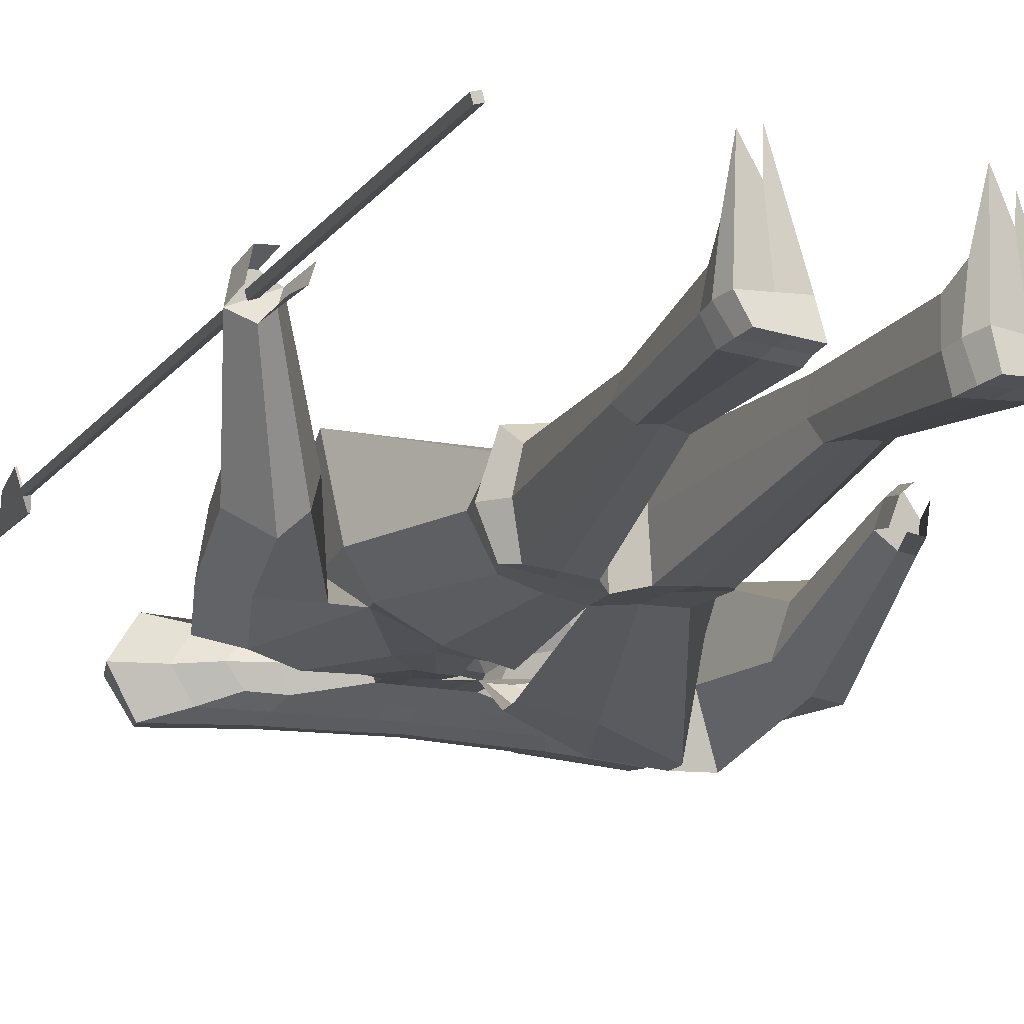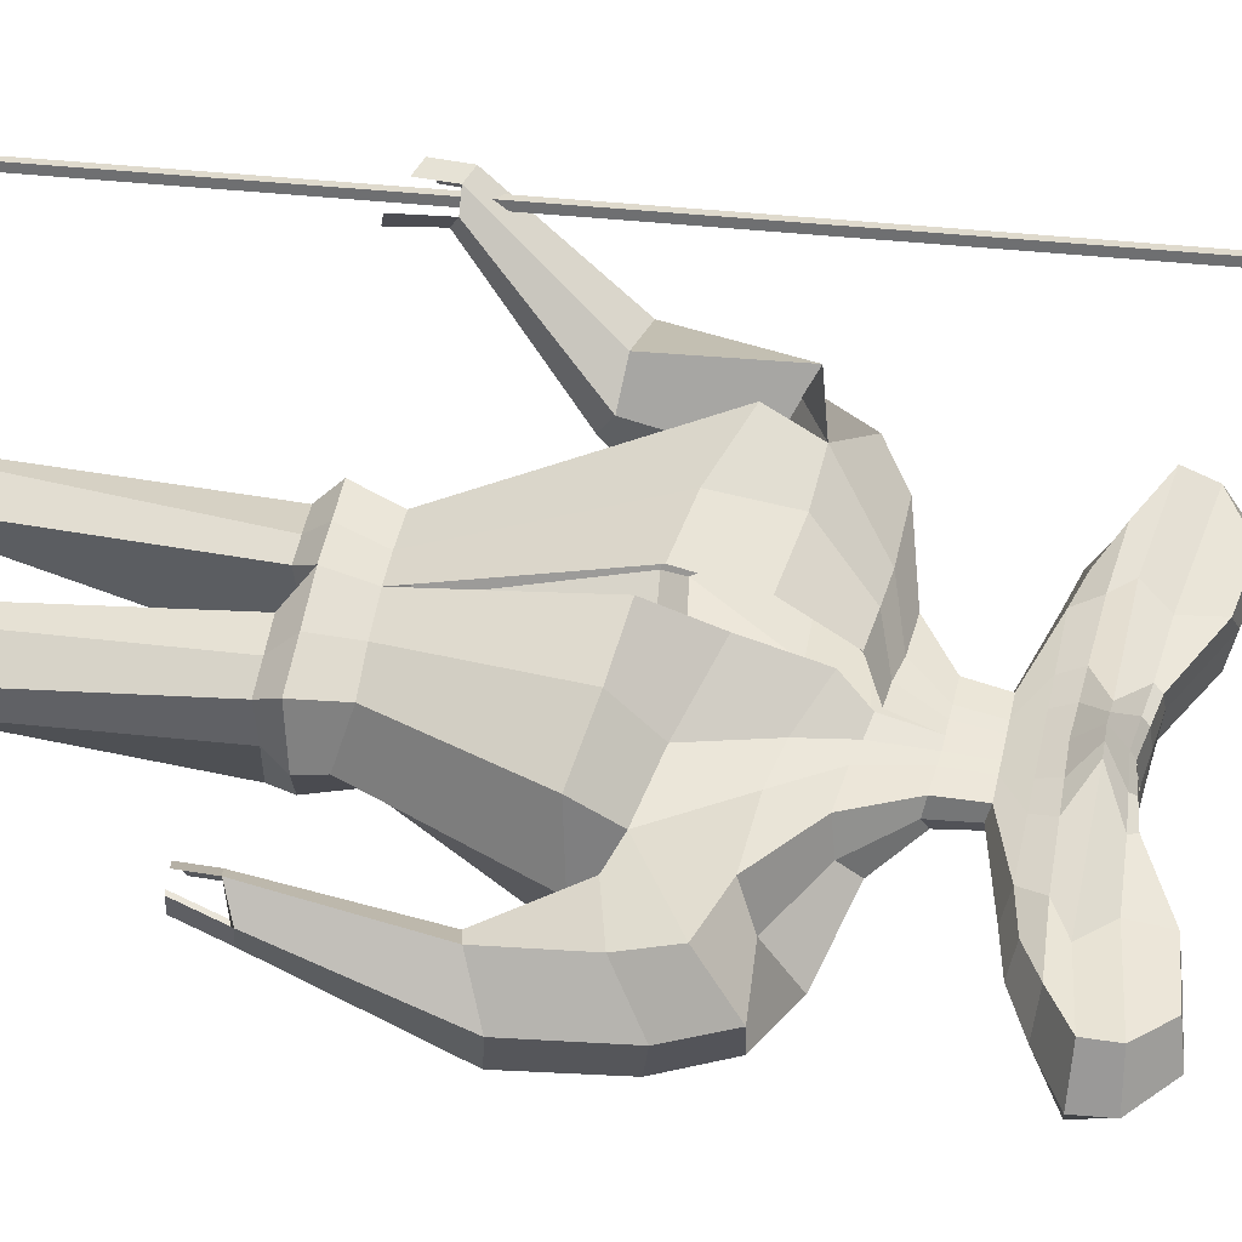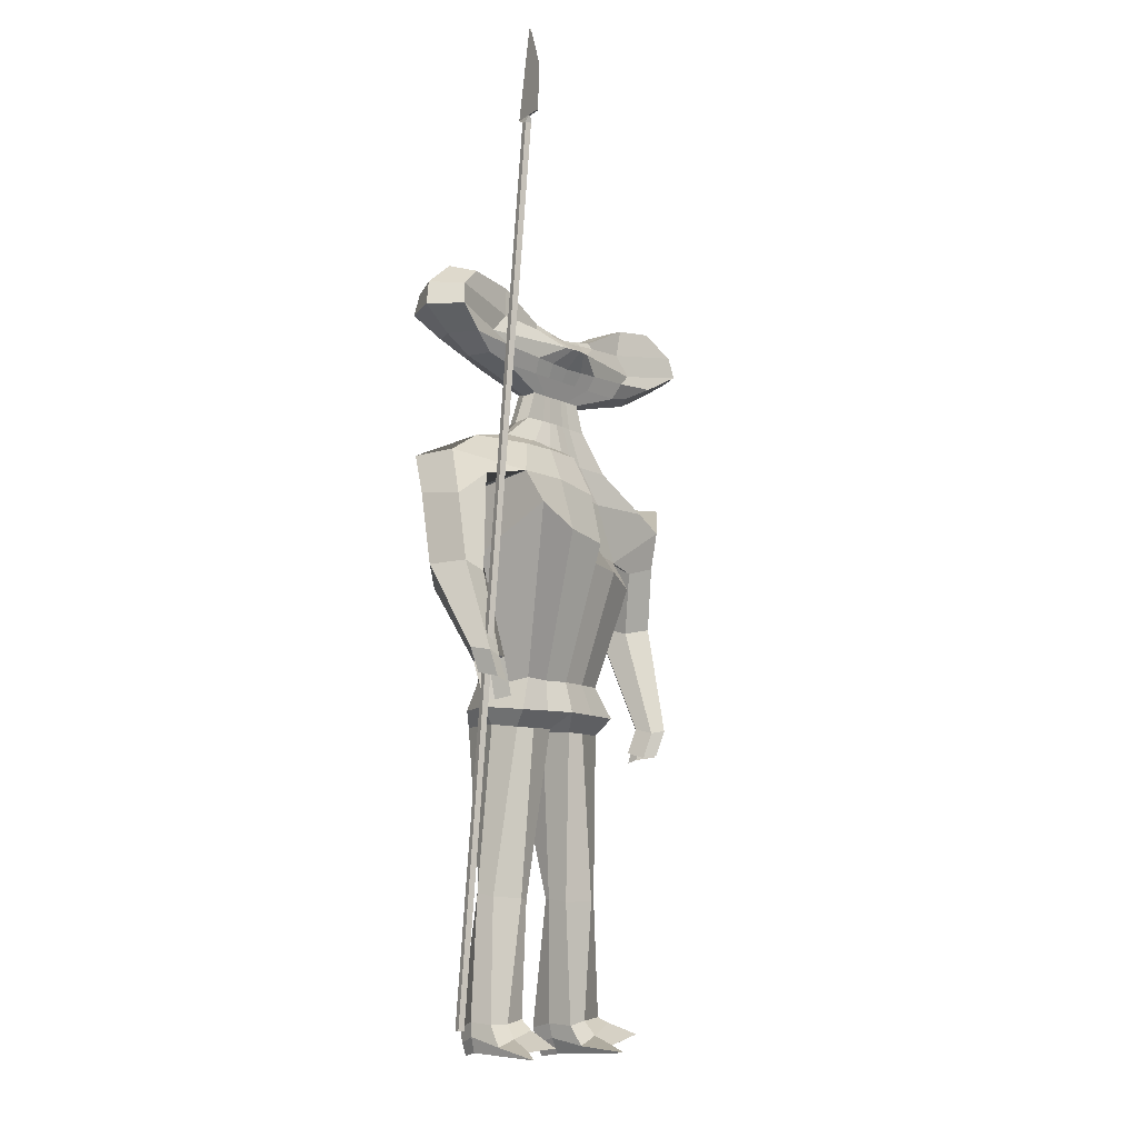
<metadata>
{"format":"obj","ext":"obj","renderer":"f3d","projection":"perspective","resolution":1024,"background":"white","views":[{"elev":-18.1,"azim":-21.3,"up":"+Z"},{"elev":52.4,"azim":100.5,"up":"+Z"},{"elev":-9.6,"azim":-49.3,"up":"+Y"}]}
</metadata>
<code>
o Cube
v -5.12 -10 1.567
v -5.063 11.63 3.505
v -5.07 -9.986 1.42
v -5.013 11.65 3.358
v -4.976 -10.01 1.616
v -4.919 11.62 3.554
v -4.926 -9.99 1.469
v -4.869 11.64 3.407
v -2.438 7.059 -0.06425
v -2.438 7.059 -0.9491
v -3.084 9.075 0.03478
v -3.084 9.075 -1.067
v -3.919 7.957 0.4228
v -3.919 7.957 -1.385
v -3.799 8.524 0.3108
v -3.799 8.524 -1.306
v -3.125 7.45 0.1604
v -3.125 7.45 -1.174
v -1.756 6.862 -1
v -1.756 6.862 -0.01333
v -1.941 8.862 -1.067
v -1.941 8.862 0.03478
v -2.086 7.748 -1.301
v -2.378 7.666 -0.007829
v -1.892 8.2 -1.233
v -1.894 8.157 -0.02317
v -1.921 7.305 0.1604
v -1.921 7.305 -1.174
v -0.7024 6.832 -1
v -0.7024 6.832 -0.01333
v -0.6599 8.172 -1
v -0.6599 8.172 -0.01333
v -0.8569 7.602 -1.301
v -0.05554 7.58 0.4931
v -0.7539 8.03 -1.233
v -0.7539 8.03 0.04253
v -0.7796 7.217 0.1604
v -0.7796 7.217 -1.174
v -2.78 6.98 -0.5205
v -3.501 9.228 -0.5347
v 0.3739 8.046 -0.6036
v -4.432 7.981 -0.4298
v -4.297 8.614 -0.4888
v -3.546 7.415 -0.5281
v -2.225 8.991 -0.5347
v -2.019 6.76 -0.5222
v -0.7965 8.221 -0.5222
v 0.3169 5.645 -0.8515
v 0.3169 5.645 -0.1841
v -0.6641 5.621 -0.9424
v -0.691 5.685 -0.3029
v -0.1784 5.641 -0.8767
v -0.1887 5.666 -0.2263
v -0.8013 5.579 -0.6512
v -0.08198 6.375 -0.2261
v 0.3476 6.363 -0.7933
v -0.5109 6.387 -0.2323
v -0.6168 6.324 -0.5329
v -0.5115 6.388 -0.7933
v -0.08198 6.375 -0.7933
v 0.3476 6.363 -0.2261
v 0.2899 4.729 -1.038
v 0.2359 4.854 0.06525
v -1.326 4.564 -1.22
v -1.542 5.068 -0.2634
v -0.5183 4.635 -1.043
v -0.6782 5.009 -0.04884
v -1.655 4.706 -0.759
v -0.1648 3.419 1.448
v 0.0896 2.389 -1.48
v 0.2635 3.784 -0.9073
v -0.057 4.544 0.7491
v -2.625 3.671 -1.523
v -3.092 4.725 0.08896
v -1.176 3.707 -1.139
v -1.604 4.708 0.4664
v -3.239 4.002 -0.7201
v -3.548 3.321 -1.383
v -3.999 4.203 0.1177
v -2.103 2.086 -0.9355
v -2.654 3.687 1.398
v -4.172 4.152 -1.009
v -2.572 3.474 -0.1835
v -0.1248 -1.389 -1.665
v -0.1261 -1.39 0.5357
v -0.1525 -1.634 -0.5995
v -1.444 -1.357 -1.344
v -1.46 -1.359 0.4206
v -1.994 -1.609 -0.5734
v -0.1594 2.108 1.748
v -2.659 2.818 1.991
v 0.03369 1.787 -1.735
v -2.178 1.702 -0.9749
v -2.613 1.77 -0.1667
v -3.801 2.337 -0.8885
v -4.296 2.961 0.6267
v -2.751 2.023 -0.96
v -3.996 3.415 1.289
v -4.445 3.084 -0.4988
v -3.303 2.827 0.1107
v -3.491 0.6294 -0.06928
v -3.952 0.7189 -0.5111
v -3.907 0.9858 1.129
v -4.512 1.201 1.099
v -4.652 1.189 0.0101
v -3.253 0.9241 0.6199
v -4.701 -1.454 2.071
v -4.961 -1.395 1.816
v -4.946 -1.334 2.63
v -5.289 -1.209 2.65
v -5.366 -1.114 2.096
v -4.567 -1.298 2.441
v 3.152 6.9 -0.06425
v 3.152 6.9 -0.9491
v 3.925 8.875 0.03478
v 3.925 8.875 -1.067
v 0.3512 6.802 -1
v 0.3512 6.802 -0.01333
v 0.3914 8.07 -1.142
v 0.3878 7.956 -0.01333
v 4.687 7.712 0.4228
v 4.687 7.712 -1.385
v 0.372 7.457 -1.288
v 0.3747 7.543 0.6135
v 4.603 8.285 0.3108
v 4.603 8.285 -1.306
v 0.3848 7.86 -1.233
v 0.3848 7.86 0.1604
v 0.3616 7.129 0.1604
v 3.863 7.251 0.1604
v 3.863 7.251 -1.174
v 0.3616 7.129 -1.174
v 2.458 6.742 -1
v 2.458 6.742 -0.01333
v 2.77 8.728 -1.067
v 2.77 8.728 0.03478
v 2.844 7.608 -1.301
v 3.131 7.509 -0.007829
v 2.679 8.07 -1.233
v 2.678 8.028 -0.02317
v 2.651 7.175 0.1604
v 2.651 7.175 -1.174
v 1.405 6.772 -1
v 1.405 6.772 -0.01333
v 1.447 8.112 -1
v 1.447 8.112 -0.01333
v 1.608 7.532 -1.301
v 0.8065 7.555 0.4931
v 1.532 7.965 -1.233
v 1.532 7.965 0.04253
v 1.506 7.152 0.1604
v 1.506 7.152 -1.174
v 3.488 6.802 -0.5205
v 4.35 9.005 -0.5347
v 0.4073 8.045 -0.6036
v 5.2 7.708 -0.4298
v 5.106 8.347 -0.4888
v 4.281 7.193 -0.5281
v 3.061 8.841 -0.5347
v 2.714 6.625 -0.5222
v 1.587 8.153 -0.5222
v 0.3121 5.645 -0.8515
v 0.3121 5.645 -0.1841
v 1.32 5.624 -0.7513
v 1.294 5.564 -0.1017
v 0.8173 5.634 -0.8215
v 0.8057 5.609 -0.1567
v 1.428 5.516 -0.4208
v 0.7566 6.352 -0.2261
v 0.327 6.364 -0.7933
v 1.185 6.337 -0.2208
v 1.288 6.27 -0.5054
v 1.186 6.339 -0.7933
v 0.7566 6.352 -0.7933
v 0.327 6.364 -0.2261
v 0.3222 4.79 -1.079
v 0.2699 4.763 0.01246
v 2.115 4.952 -0.8463
v 1.912 4.487 0.1203
v 1.238 4.919 -1.031
v 1.089 4.579 -0.0135
v 2.228 4.6 -0.3907
v -0.009973 2.938 0.8008
v 0.194 2.669 -2.107
v 0.3254 4.057 -1.263
v 0.01324 4.247 0.4237
v 3.598 4.505 -1.263
v 3.168 3.555 0.3667
v 2.113 4.557 -1.589
v 1.705 3.629 0.08158
v 3.318 3.85 -0.6178
v 4.531 3.93 -1.316
v 4.106 3.156 0.2255
v 3.068 3.167 -2.642
v 2.501 2.144 -0.01128
v 4.779 3.953 -0.3013
v 3.055 3.317 -1.009
v -0.1253 -1.39 -1.665
v -0.1261 -1.39 0.5357
v -0.1525 -1.634 -0.5995
v 1.441 -1.342 -1.515
v 1.429 -1.386 0.2263
v 1.974 -1.613 -0.5673
v -0.02564 1.76 1.231
v 2.477 1.351 0.4803
v 0.09892 1.927 -2.163
v 2.991 2.49 -2.719
v 2.939 1.481 -0.9905
v 4.749 2.739 -1.803
v 4.224 2.205 -0.06603
v 3.895 3.197 -2.59
v 3.188 1.93 -0.02711
v 4.968 2.851 -0.7388
v 3.296 2.659 -1.416
v 4.247 0.6367 -2.009
v 4.862 0.828 -2.018
v 3.819 0.3937 -0.6787
v 4.294 0.5079 -0.2574
v 5.051 0.9028 -0.9835
v 3.621 0.6518 -1.533
v 4.219 -2.29 -0.6367
v 4.568 -2.185 -0.6418
v 3.981 -2.412 0.09087
v 4.251 -2.347 0.3297
v 4.677 -2.127 -0.07106
v 3.862 -2.276 -0.3649
v -0.1375 -2.183 -1.718
v -0.1381 -2.187 0.7693
v -0.1699 -2.126 -0.6078
v -1.731 -2.126 -1.456
v -1.742 -2.207 0.5045
v -2.056 -2.093 -0.6071
v -0.1379 -2.185 -1.718
v -0.1379 -2.185 0.7693
v -0.1699 -2.126 -0.6078
v 1.748 -2.136 -1.449
v 1.734 -2.205 0.511
v 2.06 -2.099 -0.5937
v -0.4803 -2.547 -0.6014
v -0.4527 -2.6 -1.676
v -1.551 -2.545 -1.56
v -0.4522 -2.607 0.2718
v -1.551 -2.612 0.1304
v -1.684 -2.523 -0.6253
v -0.8377 -6.851 -0.7535
v -1.002 -6.862 -1.061
v -1.708 -6.82 -1.007
v -0.823 -6.972 -0.1868
v -1.912 -6.884 -0.3292
v -2.026 -6.768 -0.7619
v -1.094 -10.03 -0.6915
v -1.038 -10.16 -1.319
v -2.117 -10.13 -1.236
v -1.287 -9.901 0.08799
v -2.158 -10.02 -0.1578
v -2.252 -9.96 -0.7462
v 0.2746 -2.581 -0.6036
v 0.3066 -2.637 -1.678
v 1.565 -2.589 -1.555
v 0.3031 -2.64 0.2711
v 1.546 -2.646 0.1325
v 1.683 -2.563 -0.6169
v 0.5892 -6.906 -0.6638
v 0.8074 -6.922 -0.9652
v 1.683 -6.88 -0.8095
v 0.6102 -7.011 -0.094
v 1.85 -6.927 -0.1988
v 1.982 -6.819 -0.6274
v 0.8123 -10.1 -0.8387
v 0.874 -10.22 -1.459
v 2.075 -10.06 -1.301
v 0.8217 -10.14 -0.1197
v 2.03 -9.968 -0.2121
v 2.198 -9.959 -0.7947
v 3.902 -3.202 -0.6656
v 4.252 -3.097 -0.6707
v 4.36 -3.038 -0.09995
v 3.864 -3.081 -0.09381
v 4.134 -3.016 0.145
v 3.746 -2.945 -0.5496
v -4.832 -1.962 2.768
v -5.175 -1.837 2.789
v -5.252 -1.721 2.245
v -4.533 -2.297 2.111
v -4.794 -2.211 1.956
v -4.4 -2.22 2.51
v -1.058 -10.54 -0.56
v -0.9536 -10.65 -1.185
v -1.975 -10.81 -1.176
v -1.661 -10.54 1.534
v -2.14 -10.82 1.266
v -2.169 -10.71 -0.7035
v 1.048 -10.89 -0.7586
v 1.129 -10.97 -1.388
v 2.24 -10.59 -1.21
v 1.182 -10.78 1.37
v 1.779 -10.35 1.286
v 2.289 -10.45 -0.7068
v 2.196 -10.21 -0.7597
v 2.121 -10.3 -1.26
v 0.9893 -10.62 -1.431
v 0.8823 -10.48 -0.7959
v 0.9271 -10.65 0.1544
v 1.948 -10.1 0.2081
v -2.059 -10.49 -1.211
v -1.016 -10.38 -1.24
v -2.258 -10.32 -0.7129
v -2.24 -10.55 0.1874
v -1.276 -10.16 0.3955
v -1.106 -10.29 -0.6244
v 0.878 6.787 -1
v 0.878 6.787 -0.01333
v 0.9193 8.091 -1.071
v 0.9175 8.034 -0.01333
v 0.9899 7.495 -1.294
v 0.5906 7.549 0.5533
v 0.9584 7.913 -1.233
v 0.9584 7.913 0.1015
v 0.9339 7.141 0.1604
v 0.9339 7.141 -1.174
v 0.9971 8.099 -0.5629
v 0.5648 5.638 -0.8488
v 0.563 5.634 -0.1805
v 0.5418 6.358 -0.7933
v 0.5418 6.358 -0.2261
v 0.7648 4.822 -1.077
v 0.6914 4.688 -0.006473
v 1.26 4.471 -1.628
v 0.888 3.807 0.07864
v 1.684 3.012 -2.597
v 1.268 2.412 0.1337
v 0.6473 -1.388 -1.555
v 0.646 -1.394 0.43
v 1.464 2.043 -2.346
v 1.252 1.615 1.032
v 0.8037 -2.178 -1.588
v 0.8003 -2.192 0.6379
v 0.9313 -2.627 -1.615
v 0.9238 -2.643 0.2027
v 1.245 -6.904 -0.8537
v 1.222 -6.967 0.2486
v 1.471 -10.13 -1.379
v 1.425 -10.04 -0.1587
v 1.701 -10.79 -1.299
v 1.575 -10.64 0.6432
v 1.686 -10.68 -0.7314
v 1.441 -10.41 0.1774
v 1.565 -10.48 -1.346
v -0.1756 6.817 -1
v -0.1756 6.817 -0.01333
v -0.1342 8.121 -1.071
v -0.136 8.064 -0.01333
v -0.2425 7.53 -1.294
v 0.1596 7.562 0.5533
v -0.1846 7.945 -1.233
v -0.1846 7.945 0.1015
v -0.209 7.173 0.1604
v -0.209 7.173 -1.174
v -0.2113 8.134 -0.5629
v 0.06563 5.649 -0.8545
v 0.06402 5.654 -0.1926
v 0.1328 6.369 -0.7933
v 0.1328 6.369 -0.2261
v -0.1292 4.715 -1.039
v -0.2105 4.904 0.03475
v -0.457 3.743 -0.9942
v -0.8387 4.639 0.6349
v -1.01 2.235 -1.056
v -1.449 3.636 1.51
v -0.7804 -1.384 -1.551
v -0.7834 -1.396 0.4327
v -1.085 1.798 -1.48
v -1.334 2.323 1.814
v -0.936 -2.173 -1.587
v -0.9391 -2.196 0.6381
v -1.001 -2.587 -1.614
v -1.001 -2.61 0.2028
v -1.356 -6.849 -0.9637
v -1.373 -6.916 0.1377
v -1.576 -10.15 -1.281
v -1.641 -10.01 -0.06582
v -1.455 -10.72 -1.178
v -1.734 -10.66 0.7269
v -1.603 -10.63 -0.6318
v -1.79 -10.36 0.2936
v -1.532 -10.43 -1.224
v -5.022 11.79 3.57
v -4.873 11.8 3.126
v -4.981 11.79 3.584
v -4.832 11.8 3.14
v -5.139 11.79 3.92
v -4.823 14.14 3.402
v -5.098 11.79 3.933
v -4.782 14.14 3.416
v -5.038 11.64 3.431
v -5.095 -9.994 1.493
v -4.894 11.63 3.48
v -4.951 -9.998 1.542
v -4.947 11.8 3.346
v -4.906 11.8 3.36
v -5.054 13.03 3.884
v -5.013 13.03 3.897
f 46 20 9 39
f 45 40 11 22
f 26 22 11 15
f 43 40 12 16
f 28 19 10 18
f 25 23 14 16
f 44 42 14 18
f 27 24 13 17
f 21 25 16 12
f 42 43 16 14
f 24 26 15 13
f 20 27 17 9
f 39 44 18 10
f 23 28 18 14
f 33 38 28 23
f 30 37 27 20
f 34 36 26 24
f 31 35 25 21
f 37 34 24 27
f 35 33 23 25
f 38 29 19 28
f 36 32 22 26
f 47 45 22 32
f 55 57 51 53
f 363 55 53 361
f 359 47 32 352
f 356 352 32 36
f 358 349 29 38
f 355 353 33 35
f 357 354 34 37
f 351 355 35 31
f 354 356 36 34
f 350 357 37 30
f 353 358 38 33
f 351 31 47 359
f 57 58 54 51
f 31 21 45 47
f 9 17 44 39
f 13 15 43 42
f 17 13 42 44
f 59 60 52 50
f 15 11 40 43
f 21 12 40 45
f 19 46 39 10
f 50 52 66 64
f 360 48 62 364
f 54 50 64 68
f 58 59 50 54
f 362 56 48 360
f 349 117 56 362
f 46 19 59 58
f 19 29 60 59
f 20 46 58 57
f 350 30 55 363
f 30 20 57 55
f 364 62 71 366
f 68 64 73 77
f 67 65 74 76
f 65 68 77 74
f 361 53 67 365
f 51 54 68 65
f 53 51 65 67
f 366 71 70 368
f 77 73 78 82
f 76 74 79 81
f 74 77 82 79
f 367 76 81 369
f 64 66 75 73
f 365 67 76 367
f 79 82 99 96
f 373 91 88 371
f 82 78 95 99
f 73 75 80 78
f 200 198 233 235
f 370 84 227 374
f 94 93 87 89
f 372 92 84 370
f 91 94 89 88
f 81 83 94 91
f 368 70 92 372
f 83 80 93 94
f 369 81 91 373
f 95 97 101 102
f 99 95 102 105
f 78 80 97 95
f 80 83 100 97
f 83 81 98 100
f 81 79 96 98
f 104 105 111 110
f 103 104 110 109
f 100 98 103 106
f 97 100 106 101
f 98 96 104 103
f 96 99 105 104
f 112 109 110 111
f 107 112 111 108
f 105 102 108 111
f 102 101 107 108
f 106 103 109 112
f 101 106 112 107
f 160 153 113 134
f 159 136 115 154
f 140 125 115 136
f 157 126 116 154
f 142 131 114 133
f 139 126 122 137
f 158 131 122 156
f 141 130 121 138
f 135 116 126 139
f 156 122 126 157
f 138 121 125 140
f 134 113 130 141
f 153 114 131 158
f 137 122 131 142
f 147 137 142 152
f 144 134 141 151
f 148 138 140 150
f 145 135 139 149
f 151 141 138 148
f 149 139 137 147
f 152 142 133 143
f 150 140 136 146
f 161 146 136 159
f 169 167 165 171
f 325 323 167 169
f 321 314 146 161
f 318 150 146 314
f 320 152 143 311
f 317 149 147 315
f 319 151 148 316
f 313 145 149 317
f 316 148 150 318
f 312 144 151 319
f 315 147 152 320
f 313 321 161 145
f 171 165 168 172
f 145 161 159 135
f 113 153 158 130
f 121 156 157 125
f 130 158 156 121
f 173 164 166 174
f 125 157 154 115
f 135 159 154 116
f 133 114 153 160
f 164 178 180 166
f 322 326 176 162
f 168 182 178 164
f 172 168 164 173
f 324 322 162 170
f 311 324 170 117
f 160 172 173 133
f 133 173 174 143
f 134 171 172 160
f 312 325 169 144
f 144 169 171 134
f 326 328 185 176
f 182 191 187 178
f 181 190 188 179
f 179 188 191 182
f 323 327 181 167
f 165 179 182 168
f 167 181 179 165
f 328 330 184 185
f 191 196 192 187
f 190 195 193 188
f 188 193 196 191
f 329 331 195 190
f 178 187 189 180
f 327 329 190 181
f 193 210 213 196
f 335 333 202 205
f 196 213 209 192
f 187 192 194 189
f 86 85 228 229
f 201 203 238 236
f 208 203 201 207
f 334 332 198 206
f 205 202 203 208
f 195 205 208 197
f 330 334 206 184
f 197 208 207 194
f 331 335 205 195
f 209 216 215 211
f 213 219 216 209
f 192 209 211 194
f 194 211 214 197
f 197 214 212 195
f 195 212 210 193
f 218 224 225 219
f 217 223 224 218
f 214 220 217 212
f 211 215 220 214
f 212 217 218 210
f 210 218 219 213
f 224 223 226 221 222 225
f 219 225 222 216
f 216 222 221 215
f 220 226 223 217
f 215 221 226 220
f 374 227 240 376
f 232 230 241 244
f 236 238 262 259
f 238 237 261 262
f 199 200 235 234
f 88 89 232 231
f 371 88 231 375
f 332 201 236 336
f 203 202 237 238
f 89 87 230 232
f 333 199 234 337
f 84 86 229 227
f 239 242 248 245
f 376 240 246 378
f 229 228 242 239
f 375 231 243 377
f 227 229 239 240
f 231 232 244 243
f 249 250 256 255
f 246 245 251 252
f 377 243 249 379
f 240 239 245 246
f 243 244 250 249
f 244 241 247 250
f 302 301 294 293
f 308 307 292 291
f 250 247 253 256
f 378 246 252 380
f 245 248 254 251
f 379 249 255 381
f 259 262 268 265
f 262 261 267 268
f 336 236 259 338
f 234 235 257 260
f 337 234 260 339
f 235 233 258 257
f 341 266 272 343
f 266 263 269 272
f 338 259 265 340
f 260 257 263 266
f 339 260 266 341
f 257 258 264 263
f 300 299 298 295
f 386 306 288 382
f 263 264 270 269
f 268 267 273 274
f 265 268 274 271
f 340 265 271 342
f 222 225 277 276
f 221 222 276 275
f 223 226 280 278
f 223 224 279 278
f 111 110 282 283
f 110 109 281 282
f 107 112 286 284
f 108 107 284 285
f 384 383 291 292
f 382 384 292 289
f 346 298 297 345
f 344 295 298 346
f 385 308 291 383
f 303 302 293 296
f 307 305 289 292
f 348 300 295 344
f 306 310 287 288
f 299 304 297 298
f 347 303 296 345
f 310 309 290 287
f 343 272 303 347
f 274 273 304 299
f 342 271 300 348
f 272 269 302 303
f 271 274 299 300
f 269 270 301 302
f 251 254 309 310
f 252 251 310 306
f 256 253 305 307
f 381 255 308 385
f 380 252 306 386
f 255 256 307 308
f 270 342 348 301
f 273 343 347 304
f 304 347 345 297
f 301 348 344 294
f 294 344 346 293
f 293 346 345 296
f 264 340 342 270
f 261 339 341 267
f 258 338 340 264
f 267 341 343 273
f 237 337 339 261
f 233 336 338 258
f 202 333 337 237
f 198 332 336 233
f 183 204 335 331
f 194 207 334 330
f 207 201 332 334
f 204 199 333 335
f 177 186 329 327
f 186 183 331 329
f 189 194 330 328
f 163 177 327 323
f 180 189 328 326
f 118 175 325 312
f 143 174 324 311
f 174 166 322 324
f 166 180 326 322
f 119 155 321 313
f 123 315 320 132
f 118 312 319 129
f 124 316 318 128
f 119 313 317 127
f 129 319 316 124
f 127 317 315 123
f 132 320 311 117
f 128 318 314 120
f 155 120 314 321
f 175 163 323 325
f 253 380 386 305
f 254 381 385 309
f 309 385 383 290
f 288 287 384 382
f 287 290 383 384
f 305 386 382 289
f 248 379 381 254
f 247 378 380 253
f 242 377 379 248
f 228 375 377 242
f 241 376 378 247
f 85 371 375 228
f 230 374 376 241
f 69 369 373 90
f 80 368 372 93
f 93 372 370 87
f 87 370 374 230
f 90 373 371 85
f 63 365 367 72
f 72 367 369 69
f 75 366 368 80
f 49 361 365 63
f 66 364 366 75
f 118 350 363 61
f 29 349 362 60
f 60 362 360 52
f 52 360 364 66
f 119 351 359 41
f 123 132 358 353
f 118 129 357 350
f 124 128 356 354
f 119 127 355 351
f 129 124 354 357
f 127 123 353 355
f 132 117 349 358
f 128 120 352 356
f 41 359 352 120
f 61 363 361 49
f 395 4 3 396
f 4 8 7 3
f 397 6 5 398
f 6 2 1 5
f 396 3 7 398
f 2 6 389 387
f 8 4 388 390
f 397 8 390 400
f 395 2 387 399
f 400 390 394 402
f 399 387 391 401
f 387 389 393 391
f 390 388 392 394
f 388 399 401 392
f 389 400 402 393
f 4 395 399 388
f 6 397 400 389
f 1 396 398 5
f 8 397 398 7
f 2 395 396 1

</code>
